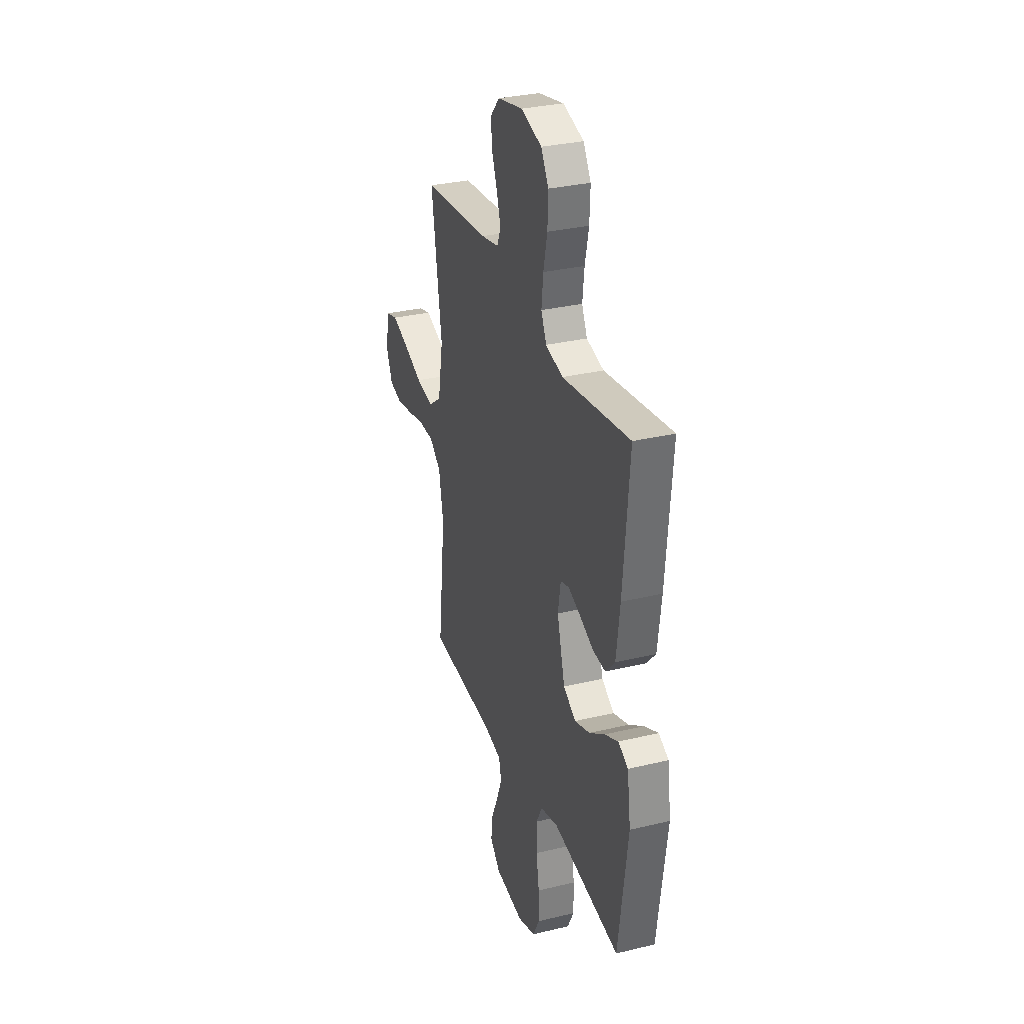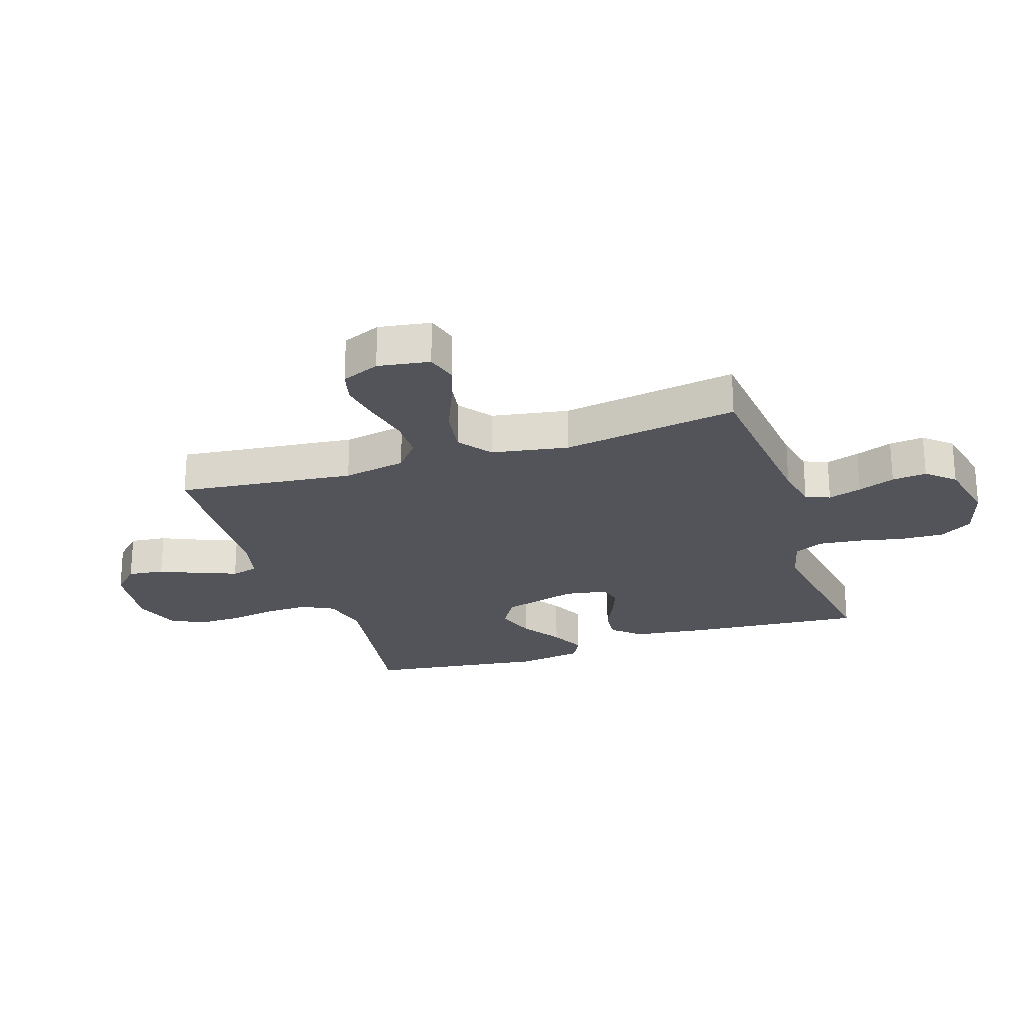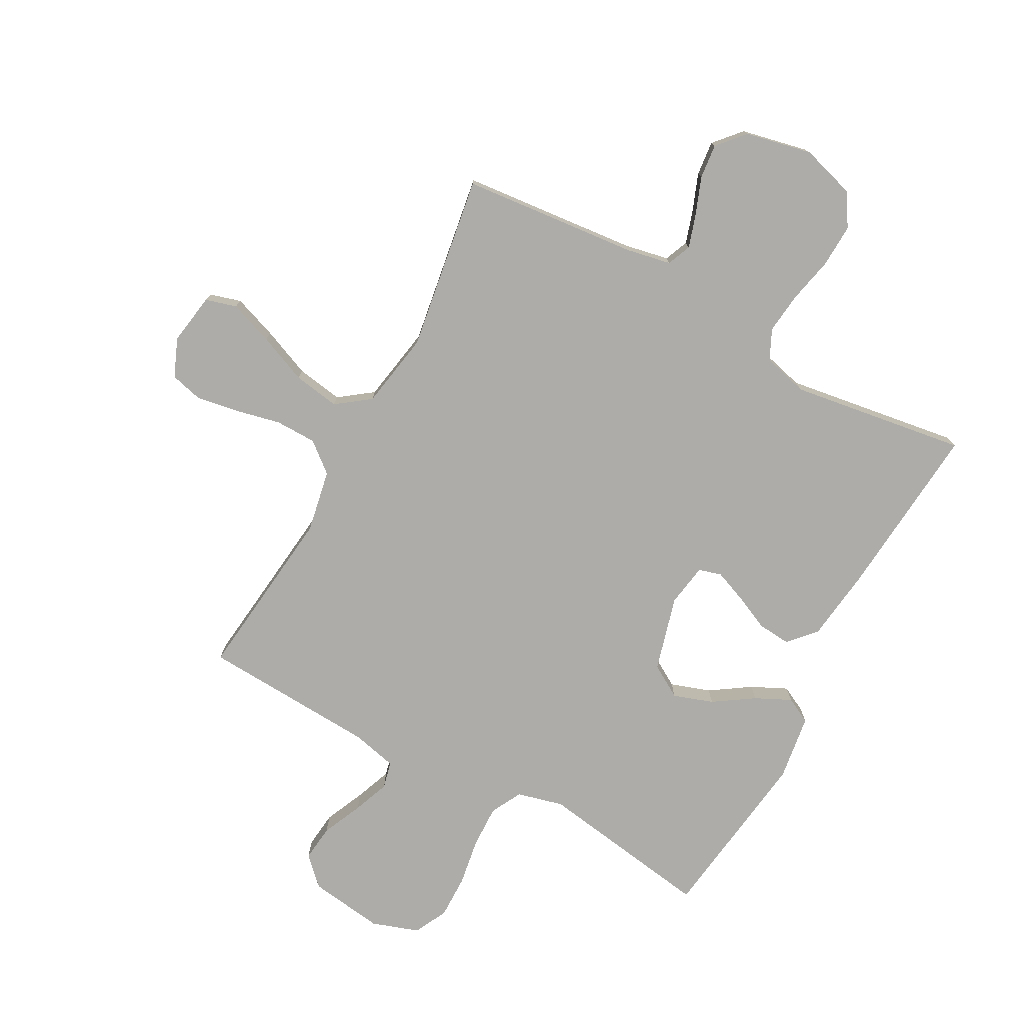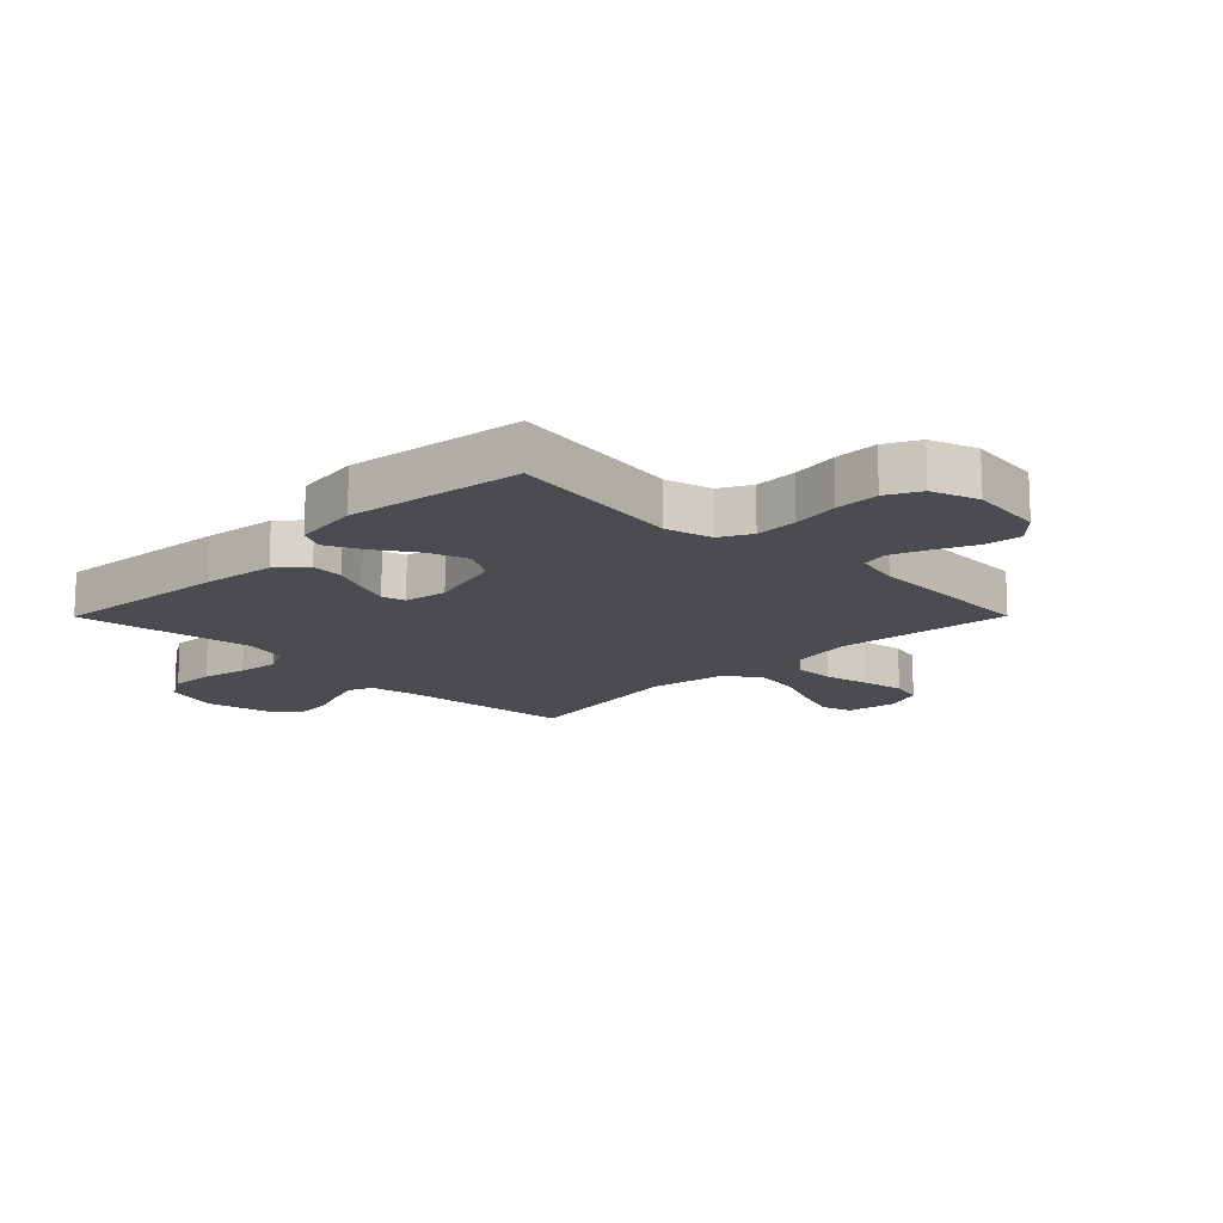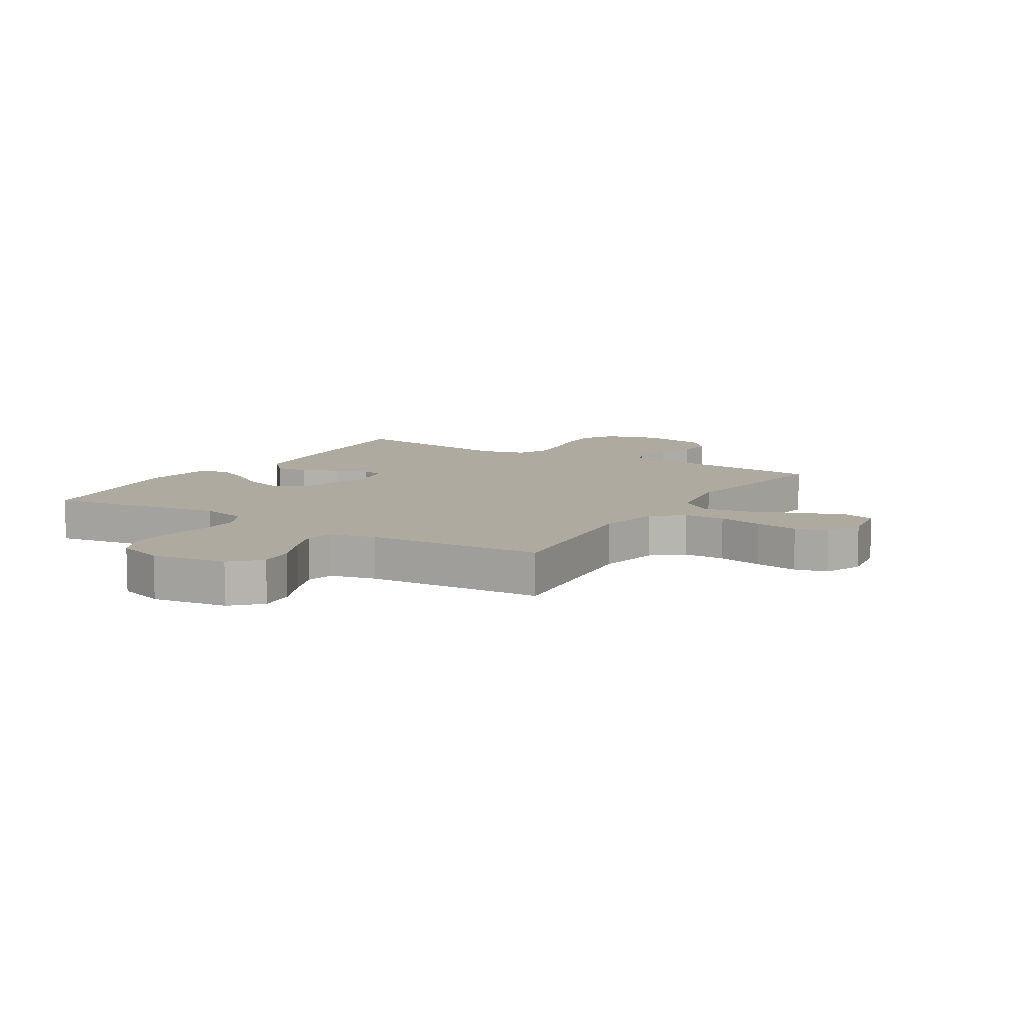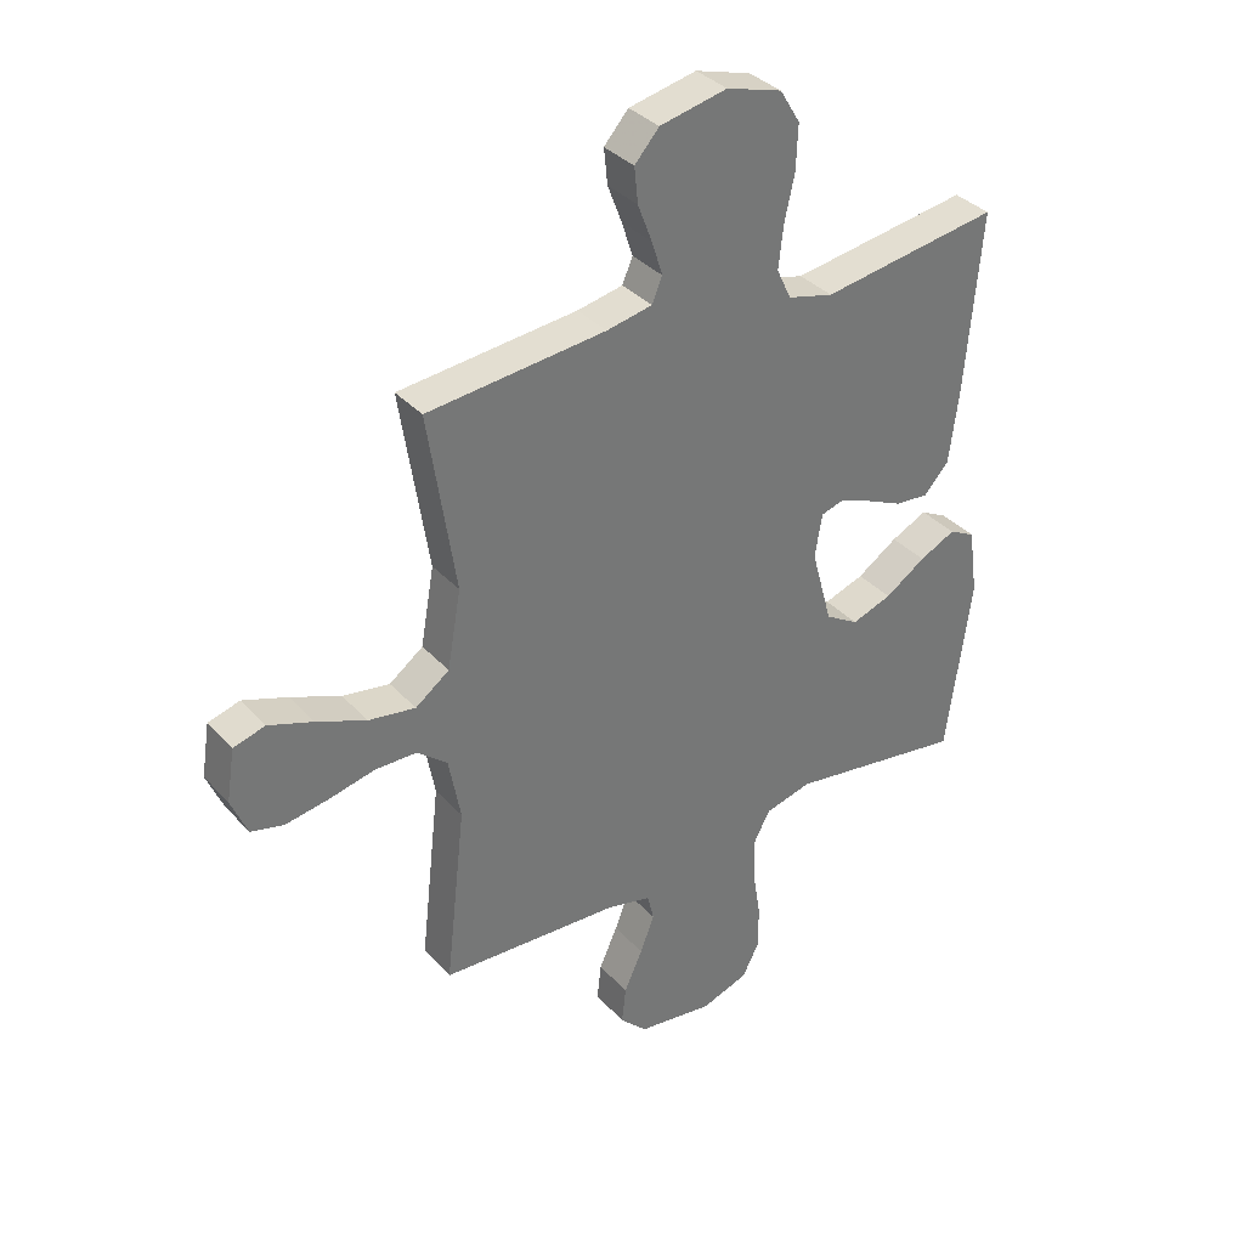
<metadata>
{"format":"obj","ext":"obj","renderer":"f3d","projection":"perspective","resolution":1024,"background":"white","views":[{"elev":31.3,"azim":71.1,"up":"+Z"},{"elev":-23.7,"azim":-71.6,"up":"+Y"},{"elev":-76.7,"azim":-28.4,"up":"+Y"},{"elev":-14.9,"azim":135.2,"up":"+Y"},{"elev":9.4,"azim":-148.3,"up":"+Y"},{"elev":35.3,"azim":-35.8,"up":"+Z"}]}
</metadata>
<code>
v 0.5 0.07 0.5
v 0.474 0.07 0.2
v 0.458 0.07 0.075
v 0.416 0.07 0.029
v 0.36 0.07 0.034
v 0.299 0.07 0.062
v 0.244 0.07 0.084
v 0.205 0.07 0.073
v 0.193 0.07 0
v 0.228 0.07 -0.128
v 0.284 0.07 -0.162
v 0.352 0.07 -0.139
v 0.42 0.07 -0.094
v 0.481 0.07 -0.065
v 0.525 0.07 -0.088
v 0.541 0.07 -0.2
v 0.5 0.07 -0.5
v 0.2 0.07 -0.453
v 0.121 0.07 -0.473
v 0.093 0.07 -0.526
v 0.095 0.07 -0.599
v 0.108 0.07 -0.679
v 0.109 0.07 -0.754
v 0.08 0.07 -0.811
v 0 0.07 -0.838
v -0.128 0.07 -0.82
v -0.174 0.07 -0.774
v -0.167 0.07 -0.712
v -0.136 0.07 -0.643
v -0.112 0.07 -0.581
v -0.123 0.07 -0.535
v -0.2 0.07 -0.517
v -0.5 0.07 -0.5
v -0.466 0.07 -0.2
v -0.486 0.07 -0.093
v -0.537 0.07 -0.051
v -0.607 0.07 -0.05
v -0.684 0.07 -0.067
v -0.757 0.07 -0.079
v -0.812 0.07 -0.065
v -0.839 0.07 0
v -0.825 0.07 0.088
v -0.772 0.07 0.103
v -0.697 0.07 0.076
v -0.613 0.07 0.041
v -0.534 0.07 0.028
v -0.477 0.07 0.07
v -0.454 0.07 0.2
v -0.5 0.07 0.5
v -0.2 0.07 0.528
v -0.123 0.07 0.543
v -0.106 0.07 0.584
v -0.124 0.07 0.641
v -0.148 0.07 0.704
v -0.154 0.07 0.763
v -0.113 0.07 0.809
v 0 0.07 0.833
v 0.093 0.07 0.805
v 0.127 0.07 0.749
v 0.124 0.07 0.675
v 0.107 0.07 0.598
v 0.099 0.07 0.527
v 0.123 0.07 0.476
v 0.2 0.07 0.456
v 0.5 0 0.5
v 0.474 0 0.2
v 0.458 0 0.075
v 0.416 0 0.029
v 0.36 0 0.034
v 0.299 0 0.062
v 0.244 0 0.084
v 0.205 0 0.073
v 0.193 0 0
v 0.228 0 -0.128
v 0.284 0 -0.162
v 0.352 0 -0.139
v 0.42 0 -0.094
v 0.481 0 -0.065
v 0.525 0 -0.088
v 0.541 0 -0.2
v 0.5 0 -0.5
v 0.2 0 -0.453
v 0.121 0 -0.473
v 0.093 0 -0.526
v 0.095 0 -0.599
v 0.108 0 -0.679
v 0.109 0 -0.754
v 0.08 0 -0.811
v 0 0 -0.838
v -0.128 0 -0.82
v -0.174 0 -0.774
v -0.167 0 -0.712
v -0.136 0 -0.643
v -0.112 0 -0.581
v -0.123 0 -0.535
v -0.2 0 -0.517
v -0.5 0 -0.5
v -0.466 0 -0.2
v -0.486 0 -0.093
v -0.537 0 -0.051
v -0.607 0 -0.05
v -0.684 0 -0.067
v -0.757 0 -0.079
v -0.812 0 -0.065
v -0.839 0 0
v -0.825 0 0.088
v -0.772 0 0.103
v -0.697 0 0.076
v -0.613 0 0.041
v -0.534 0 0.028
v -0.477 0 0.07
v -0.454 0 0.2
v -0.5 0 0.5
v -0.2 0 0.528
v -0.123 0 0.543
v -0.106 0 0.584
v -0.124 0 0.641
v -0.148 0 0.704
v -0.154 0 0.763
v -0.113 0 0.809
v 0 0 0.833
v 0.093 0 0.805
v 0.127 0 0.749
v 0.124 0 0.675
v 0.107 0 0.598
v 0.099 0 0.527
v 0.123 0 0.476
v 0.2 0 0.456
f 58 59 60 61
f 58 61 62
f 57 58 62
f 56 57 62
f 53 54 55 56
f 52 53 56 62
f 51 52 62 63
f 48 49 50
f 47 48 50 51
f 42 43 44 45
f 40 41 42 45
f 40 45 46
f 37 38 39 40
f 37 40 46
f 36 37 46 47
f 32 33 34
f 31 32 34 35
f 26 27 28 29
f 26 29 30
f 25 26 30
f 24 25 30 31
f 21 22 23 24
f 20 21 24 31
f 15 16 17 18
f 15 18 19
f 12 13 14 15
f 11 12 15 19
f 10 11 19 20
f 3 4 5 6
f 3 6 7
f 64 1 2 3
f 63 64 3 7
f 35 36 47 51
f 9 10 20 31
f 8 9 31 35
f 35 51 63
f 7 8 35 63
f 125 124 123 122
f 126 125 122
f 126 122 121
f 126 121 120
f 120 119 118 117
f 126 120 117 116
f 127 126 116 115
f 114 113 112
f 115 114 112 111
f 109 108 107 106
f 109 106 105 104
f 110 109 104
f 104 103 102 101
f 110 104 101
f 111 110 101 100
f 98 97 96
f 99 98 96 95
f 93 92 91 90
f 94 93 90
f 94 90 89
f 95 94 89 88
f 88 87 86 85
f 95 88 85 84
f 82 81 80 79
f 83 82 79
f 79 78 77 76
f 83 79 76 75
f 84 83 75 74
f 70 69 68 67
f 71 70 67
f 67 66 65 128
f 71 67 128 127
f 115 111 100 99
f 95 84 74 73
f 99 95 73 72
f 127 115 99
f 127 99 72 71
f 1 65 66 2
f 2 66 67 3
f 3 67 68 4
f 4 68 69 5
f 5 69 70 6
f 6 70 71 7
f 7 71 72 8
f 8 72 73 9
f 9 73 74 10
f 10 74 75 11
f 11 75 76 12
f 12 76 77 13
f 13 77 78 14
f 14 78 79 15
f 15 79 80 16
f 16 80 81 17
f 17 81 82 18
f 18 82 83 19
f 19 83 84 20
f 20 84 85 21
f 21 85 86 22
f 22 86 87 23
f 23 87 88 24
f 24 88 89 25
f 25 89 90 26
f 26 90 91 27
f 27 91 92 28
f 28 92 93 29
f 29 93 94 30
f 30 94 95 31
f 31 95 96 32
f 32 96 97 33
f 33 97 98 34
f 34 98 99 35
f 35 99 100 36
f 36 100 101 37
f 37 101 102 38
f 38 102 103 39
f 39 103 104 40
f 40 104 105 41
f 41 105 106 42
f 42 106 107 43
f 43 107 108 44
f 44 108 109 45
f 45 109 110 46
f 46 110 111 47
f 47 111 112 48
f 48 112 113 49
f 49 113 114 50
f 50 114 115 51
f 51 115 116 52
f 52 116 117 53
f 53 117 118 54
f 54 118 119 55
f 55 119 120 56
f 56 120 121 57
f 57 121 122 58
f 58 122 123 59
f 59 123 124 60
f 60 124 125 61
f 61 125 126 62
f 62 126 127 63
f 63 127 128 64
f 64 128 65 1

</code>
